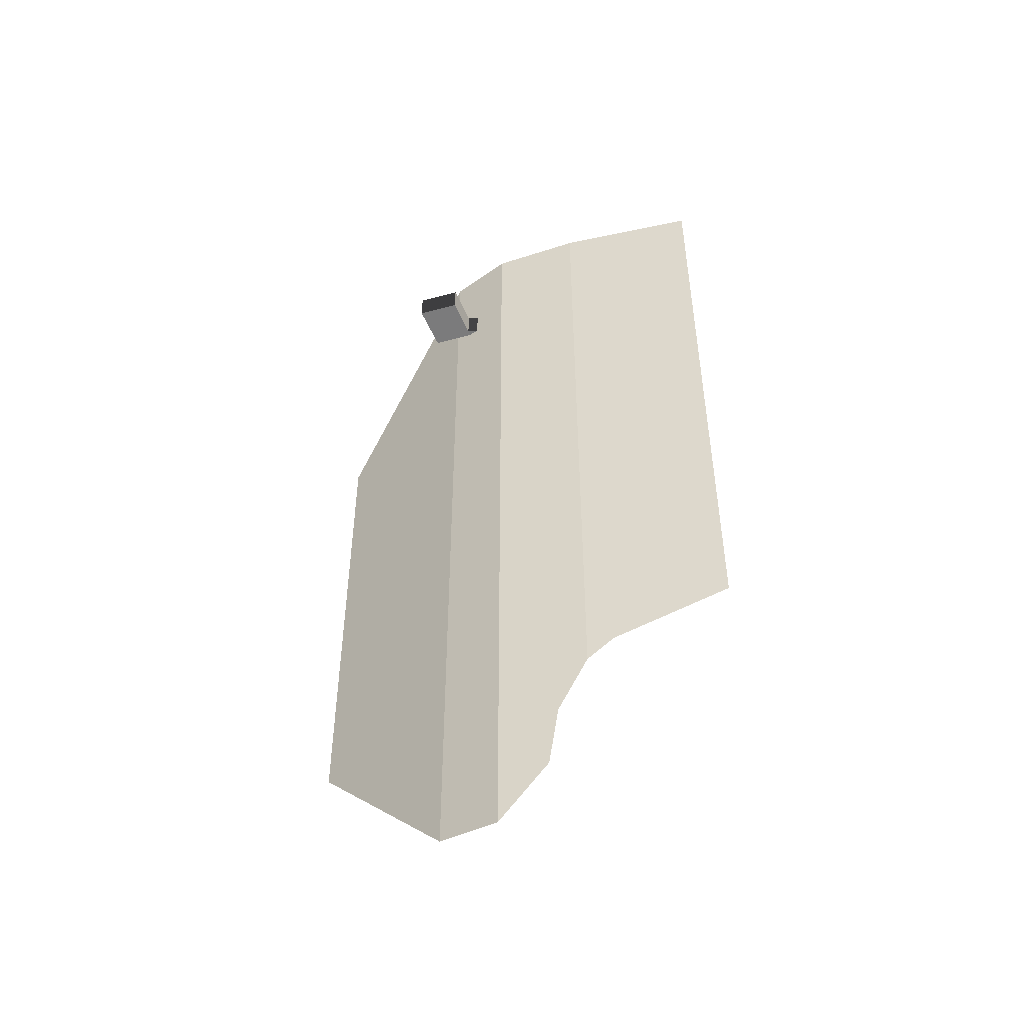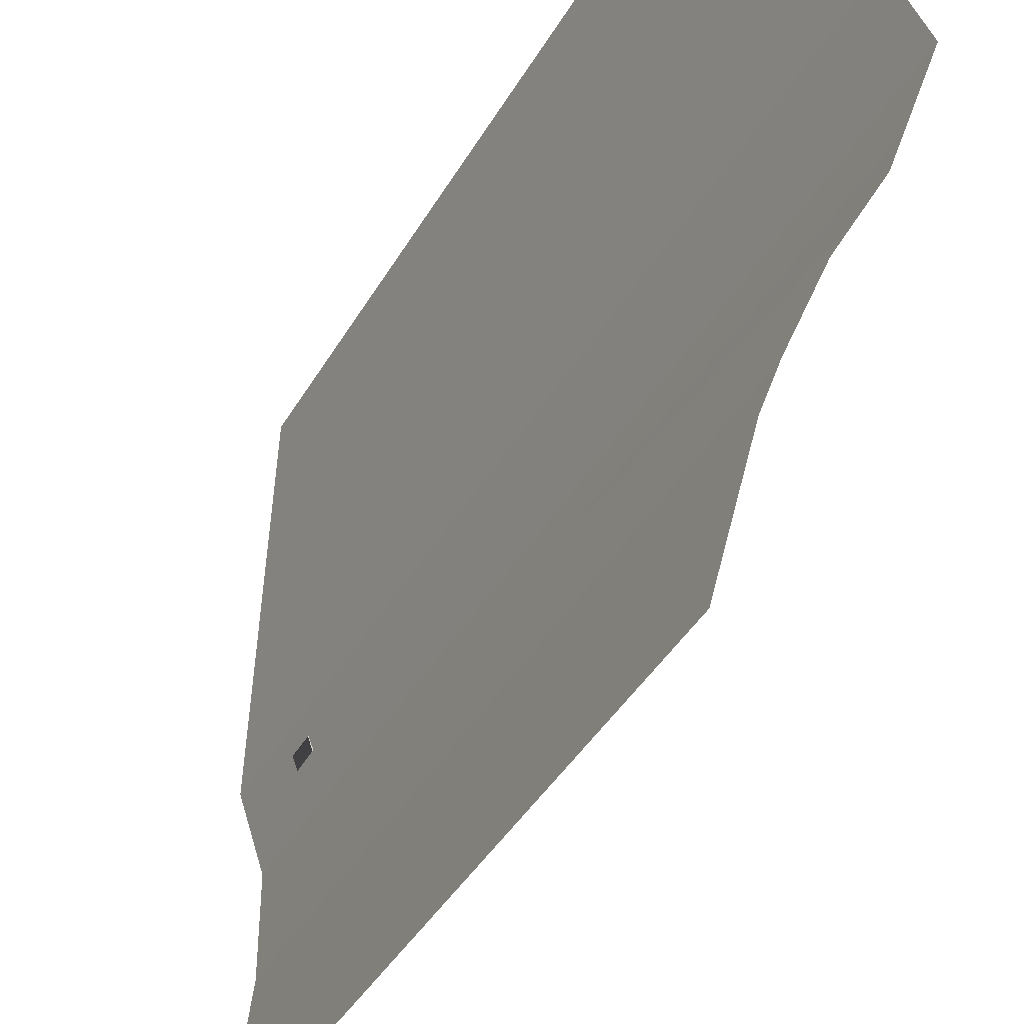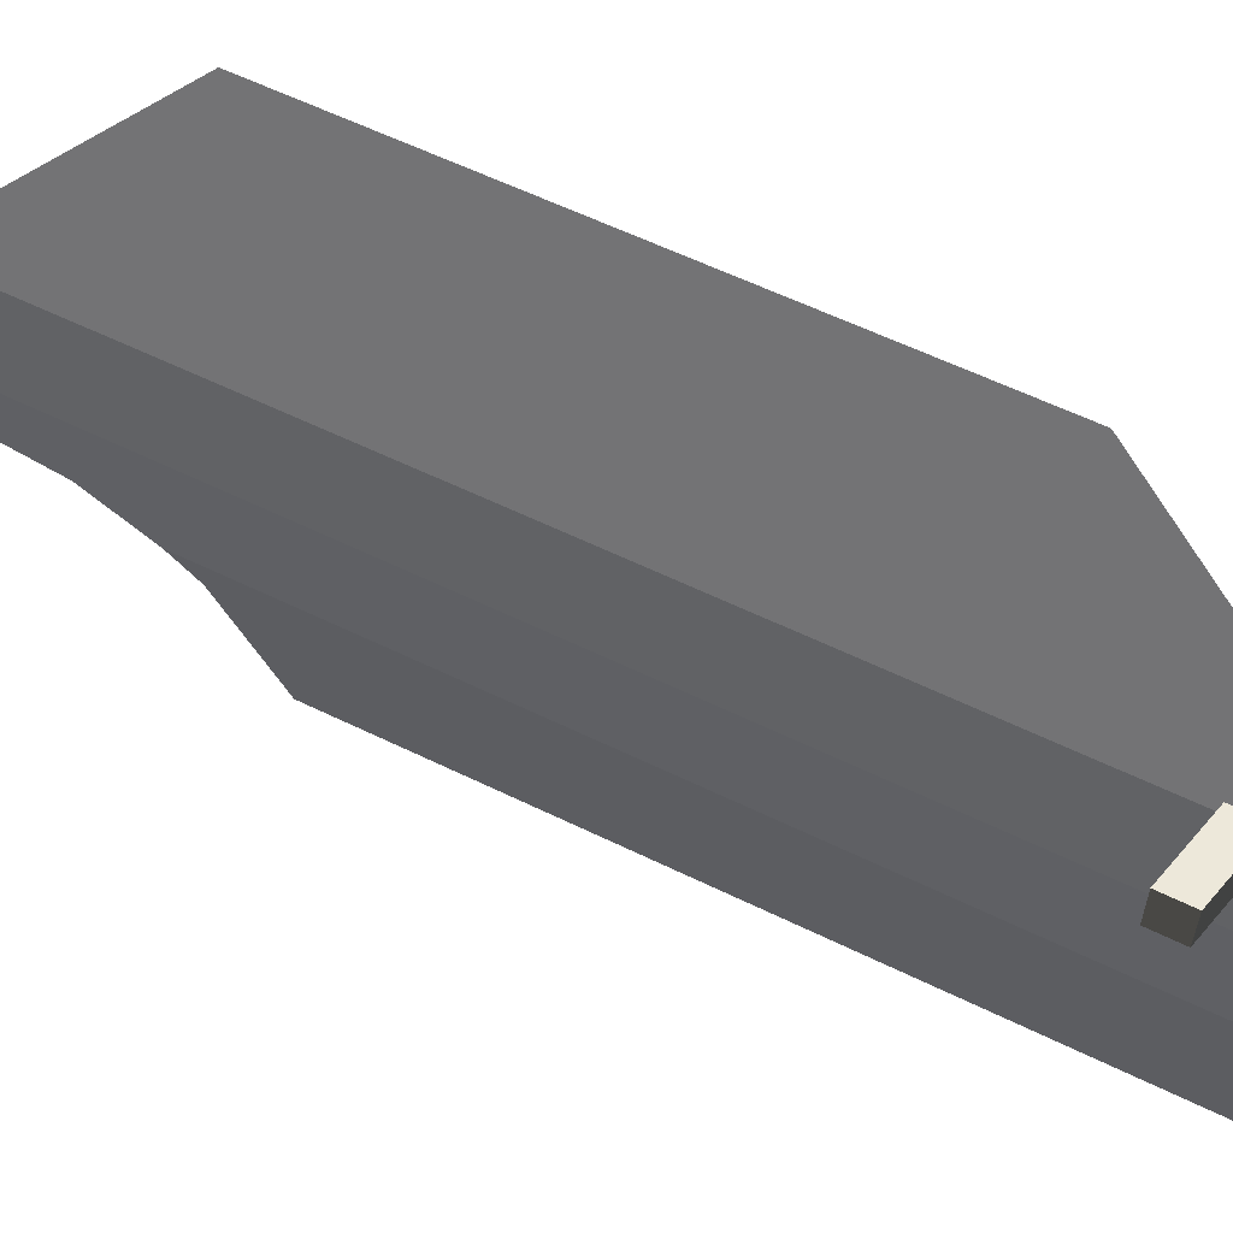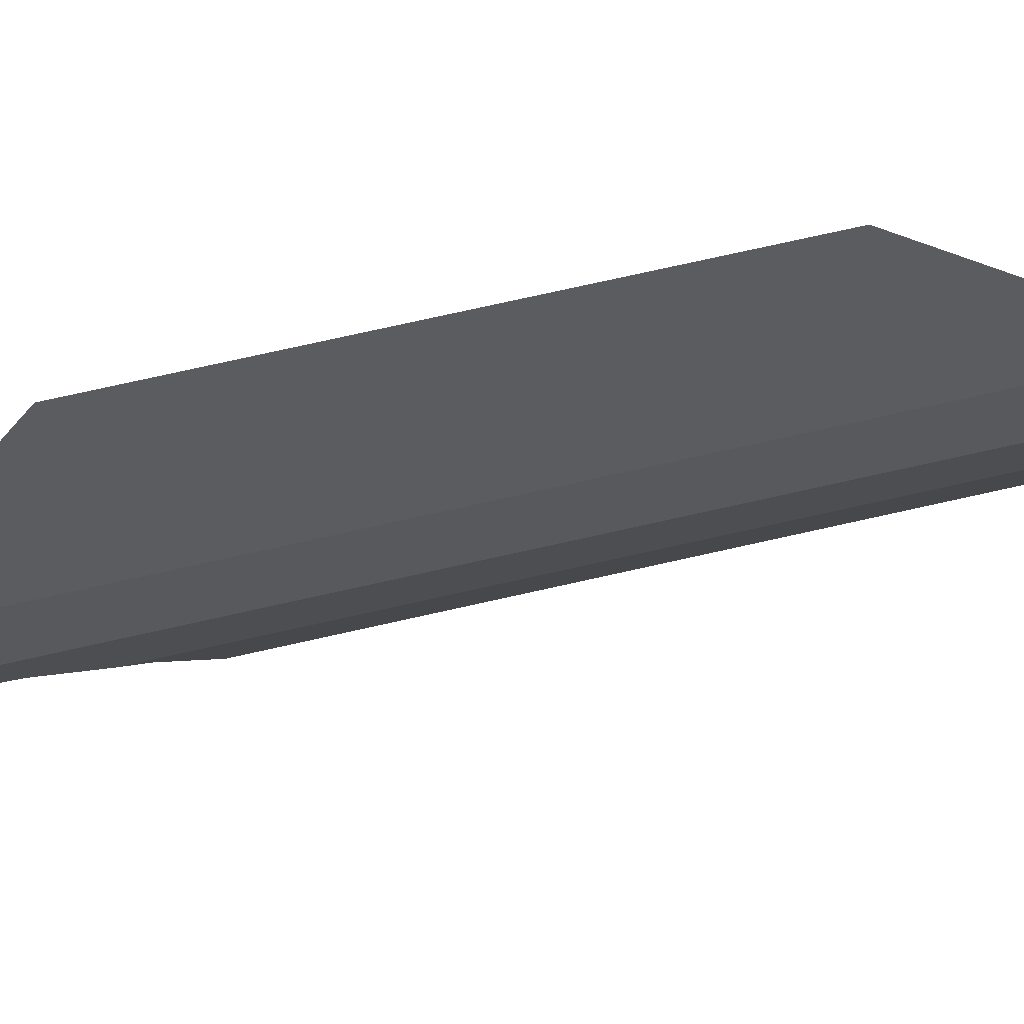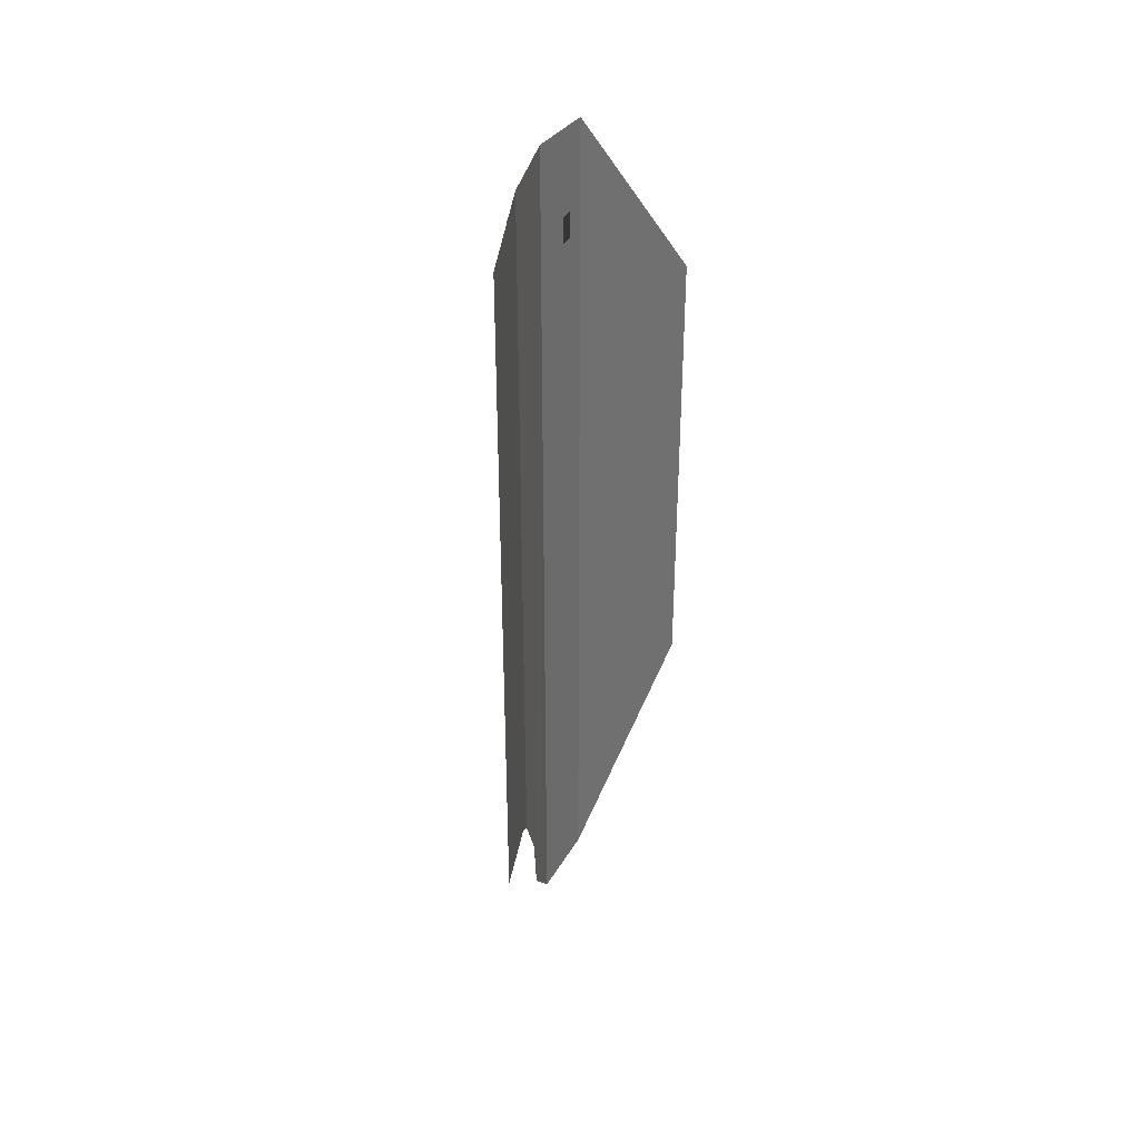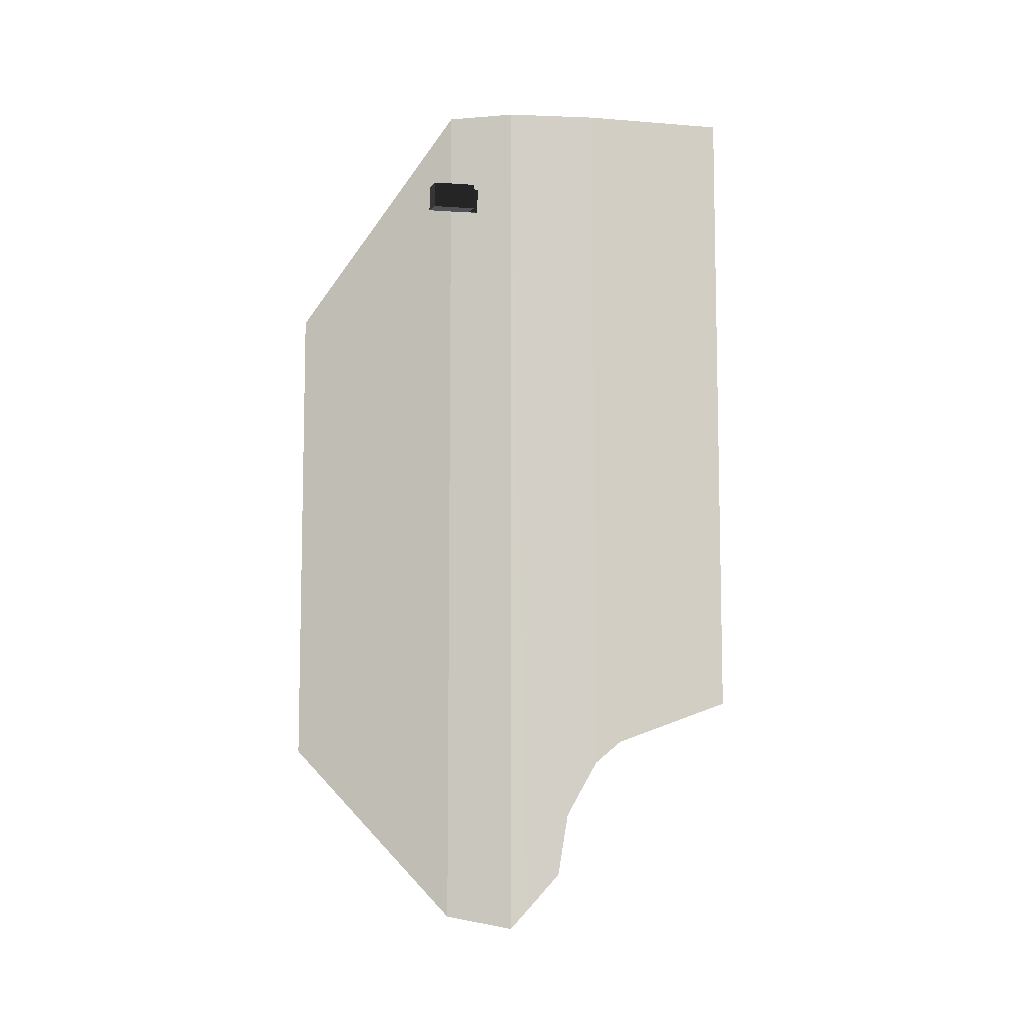
<metadata>
{"format":"obj","ext":"obj","renderer":"f3d","projection":"perspective","resolution":1024,"background":"white","views":[{"elev":-47.9,"azim":-70.0,"up":"+Z"},{"elev":-41.6,"azim":152.2,"up":"+Y"},{"elev":58.1,"azim":-63.0,"up":"+Y"},{"elev":77.7,"azim":-102.5,"up":"+Y"},{"elev":36.3,"azim":12.0,"up":"+Z"},{"elev":-8.2,"azim":-95.9,"up":"+Z"}]}
</metadata>
<code>
o Car5.004
v -1.391 1.516 0.8602
v -1.179 1.524 0.9105
v -1.391 1.517 0.7643
v -1.172 1.37 0.9085
v -1.384 1.361 0.8582
v -1.384 1.362 0.7623
v -1.202 1.369 0.9015
v -1.199 1.37 0.8062
v -1.186 1.327 0.9045
v -1.185 1.328 0.8088
v -1.172 1.371 0.8126
v -1.179 1.525 0.8146
f 4 2 1
f 1 2 12 3
f 1 3 6 5
f 7 4 1 5
f 5 6 8 7
f 10 9 7 8
f 7 9 4
f 9 10 11 4
f 11 10 8
f 4 11 12 2
f 8 6 12 11
f 6 3 12
o Car5.010
v -0.8748 2.019 0.4105
v -0.8748 2.019 -1.35
v -1.152 1.437 1.211
v -1.152 1.437 -1.981
v -1.232 1.2 -2.022
v -1.232 1.2 1.211
v -1.22 0.7707 -1.315
v -1.172 0.3516 -1.164
v -1.172 0.3516 1.211
v -1.232 0.9803 -1.596
v -1.232 0.868 1.211
v -1.232 0.868 -1.396
v -1.232 1.017 -1.821
f 16 15 13
f 13 14 16
f 15 16 17
f 17 18 15
f 19 20 21
f 22 23 18
f 23 19 21
f 22 24 23
f 25 18 17
f 25 22 18
f 23 24 19

</code>
